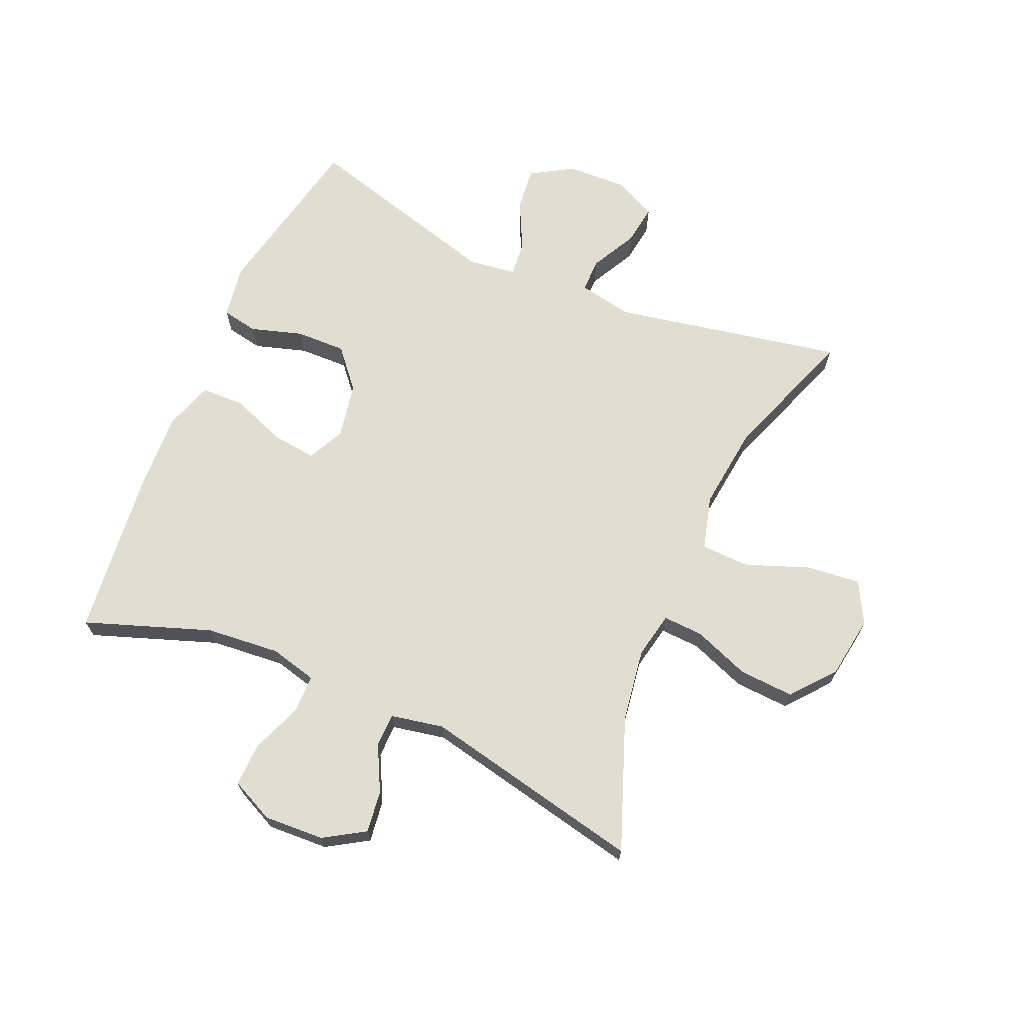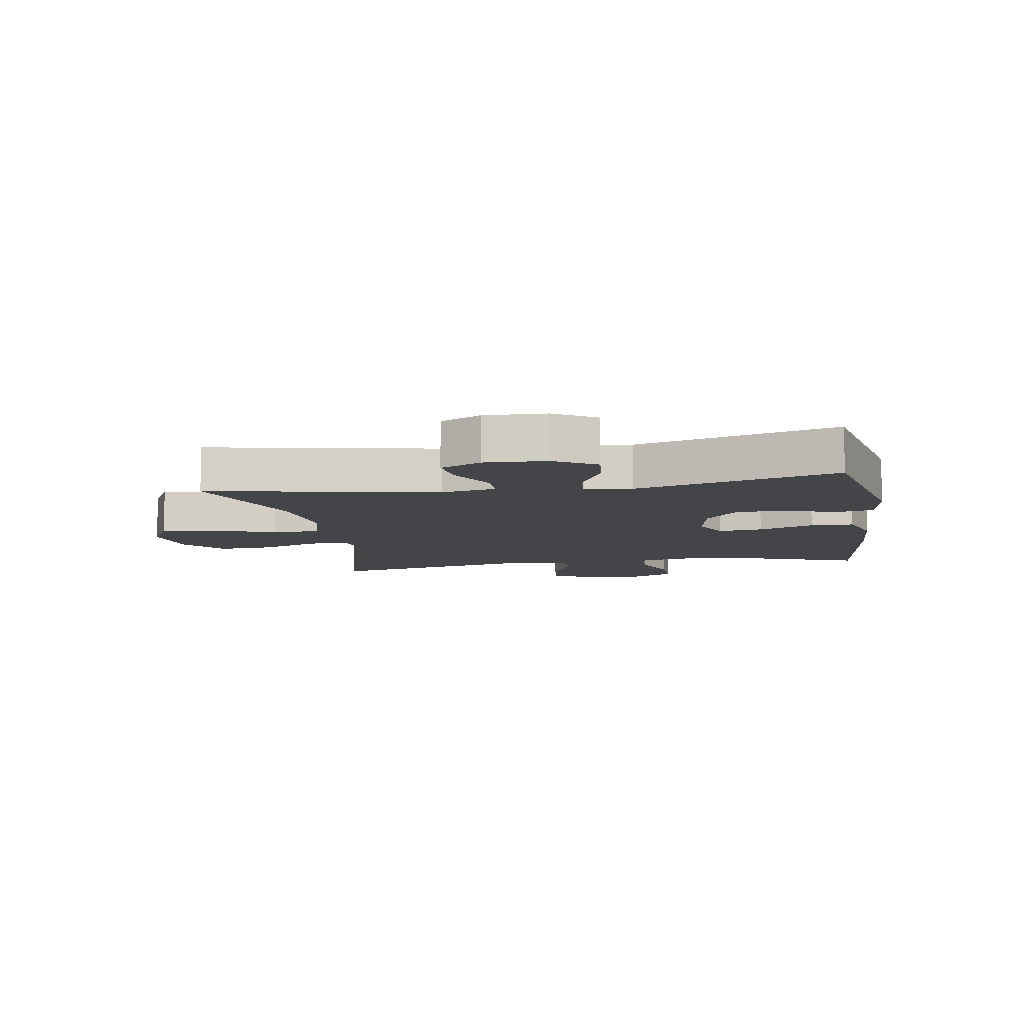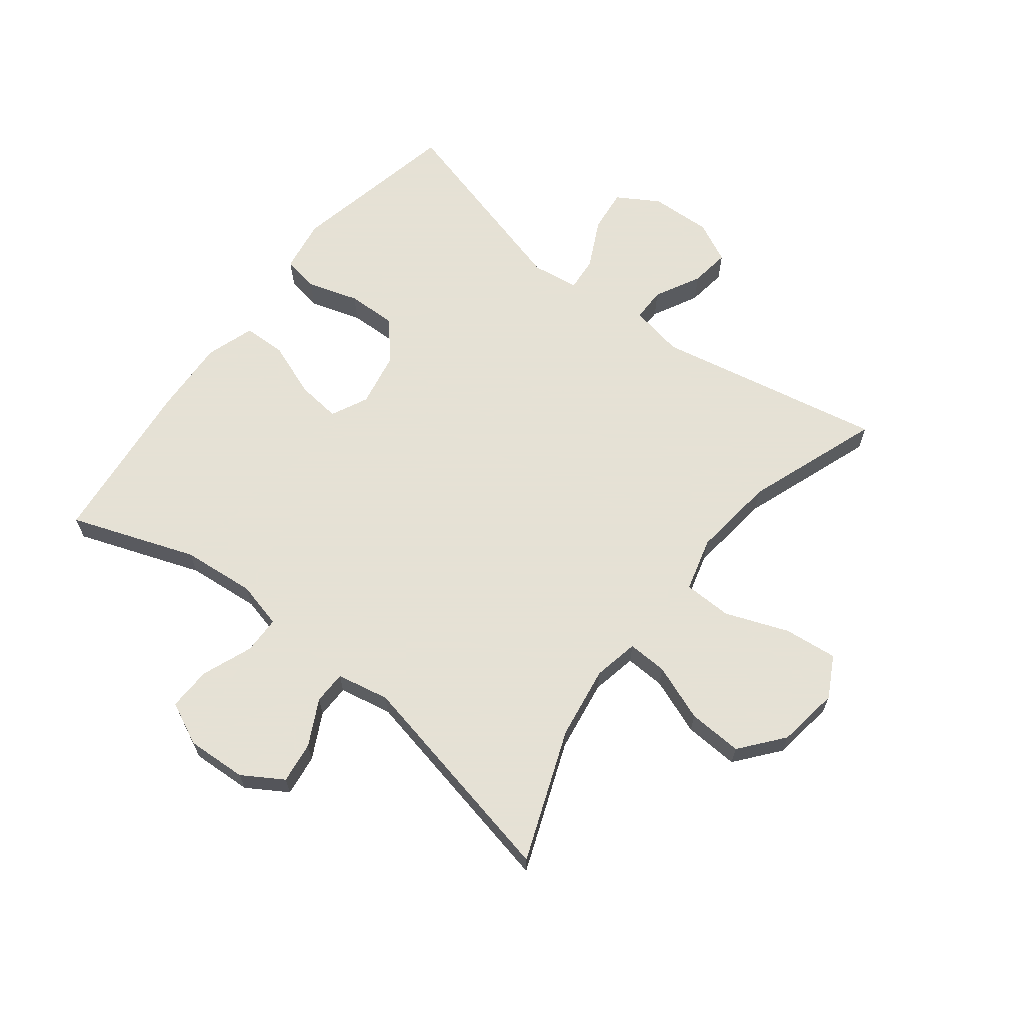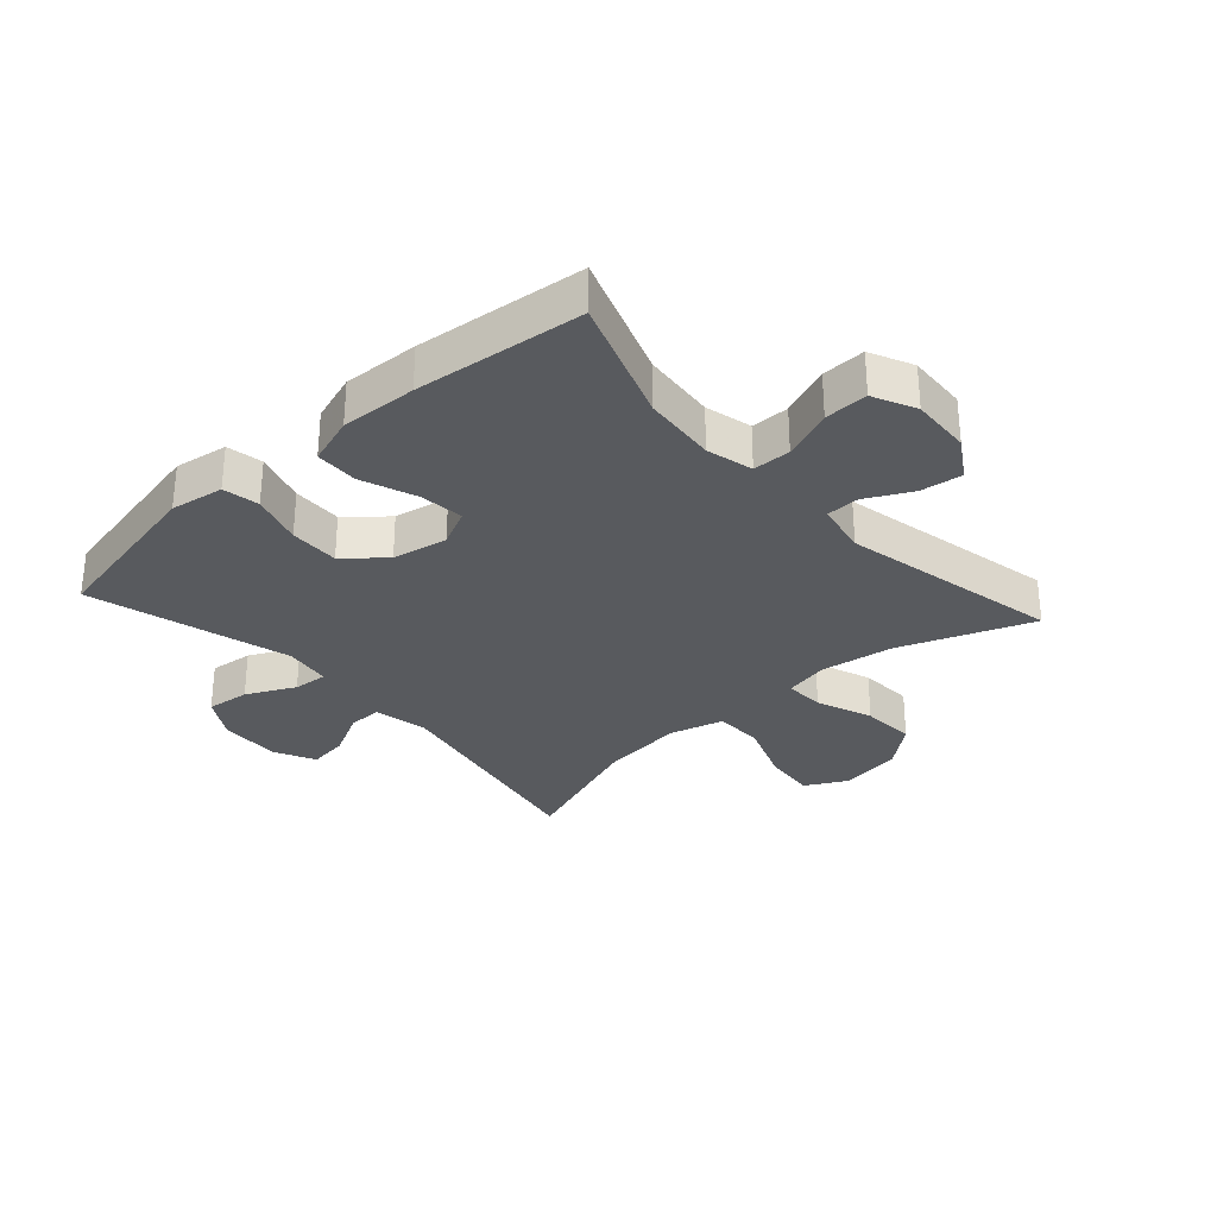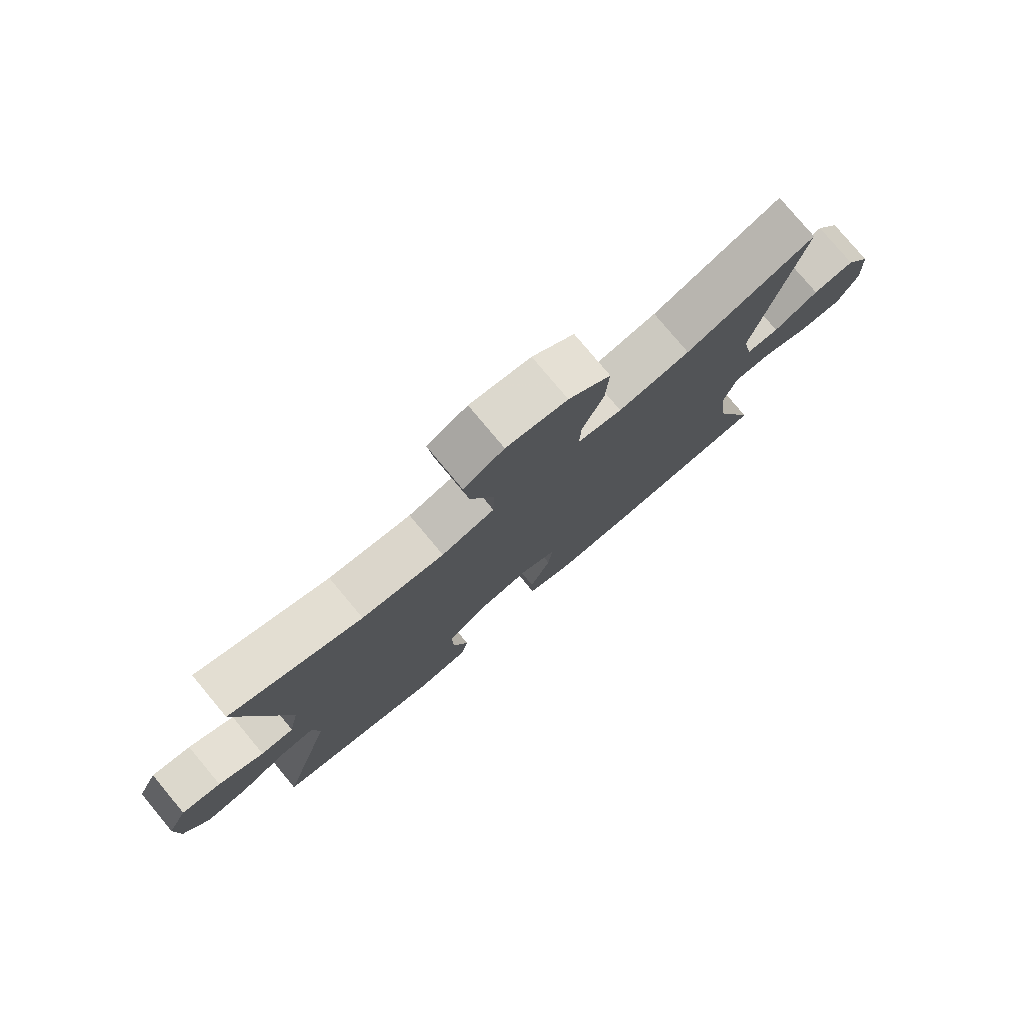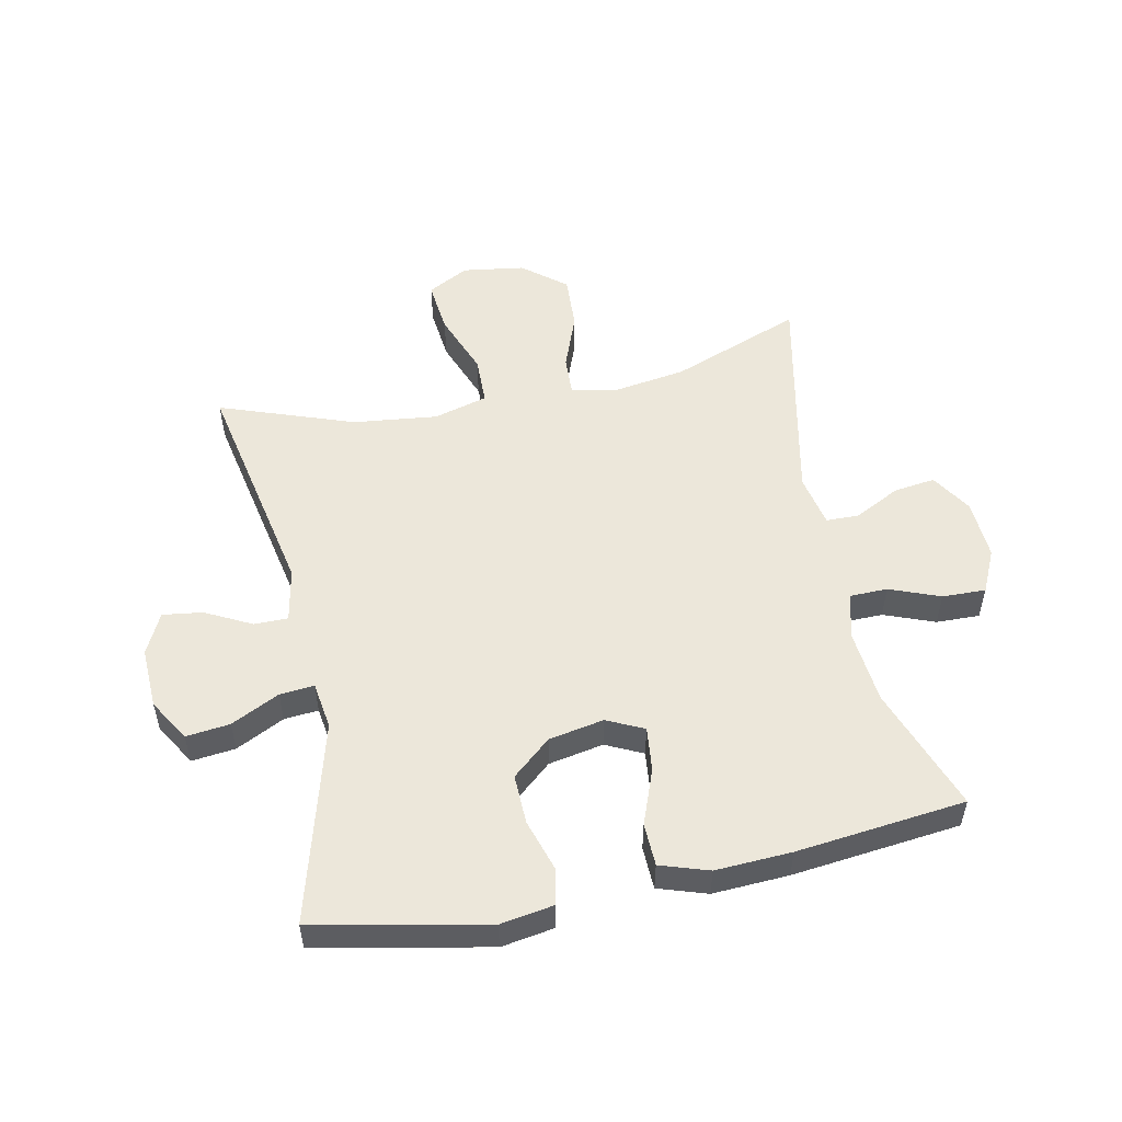
<metadata>
{"format":"obj","ext":"obj","renderer":"f3d","projection":"perspective","resolution":1024,"background":"white","views":[{"elev":68.4,"azim":-66.5,"up":"+Y"},{"elev":-9.0,"azim":99.5,"up":"+Y"},{"elev":64.9,"azim":-52.3,"up":"+Y"},{"elev":-30.6,"azim":-138.1,"up":"+Y"},{"elev":78.5,"azim":140.1,"up":"+Z"},{"elev":52.9,"azim":168.2,"up":"+Y"}]}
</metadata>
<code>
v 0.5 0.07 0.5
v 0.427 0.07 0.127
v 0.444 0.07 0.039
v 0.499 0.07 0.039
v 0.574 0.07 0.078
v 0.639 0.07 0.087
v 0.672 0.07 0.02
v 0.668 0.07 -0.08
v 0.627 0.07 -0.148
v 0.556 0.07 -0.14
v 0.477 0.07 -0.101
v 0.421 0.07 -0.096
v 0.41 0.07 -0.173
v 0.5 0.07 -0.5
v 0.221 0.07 -0.558
v 0.134 0.07 -0.544
v 0.123 0.07 -0.485
v 0.149 0.07 -0.401
v 0.151 0.07 -0.32
v 0.088 0.07 -0.266
v -0.002 0.07 -0.249
v -0.062 0.07 -0.278
v -0.054 0.07 -0.35
v -0.02 0.07 -0.44
v -0.022 0.07 -0.51
v -0.101 0.07 -0.536
v -0.225 0.07 -0.53
v -0.5 0.07 -0.5
v -0.427 0.07 -0.296
v -0.416 0.07 -0.176
v -0.435 0.07 -0.1
v -0.497 0.07 -0.099
v -0.579 0.07 -0.131
v -0.65 0.07 -0.133
v -0.683 0.07 -0.063
v -0.678 0.07 0.035
v -0.637 0.07 0.101
v -0.569 0.07 0.092
v -0.495 0.07 0.054
v -0.441 0.07 0.055
v -0.424 0.07 0.141
v -0.5 0.07 0.5
v -0.286 0.07 0.419
v -0.167 0.07 0.401
v -0.093 0.07 0.416
v -0.096 0.07 0.481
v -0.131 0.07 0.573
v -0.136 0.07 0.662
v -0.066 0.07 0.719
v 0.035 0.07 0.734
v 0.102 0.07 0.698
v 0.093 0.07 0.611
v 0.054 0.07 0.508
v 0.056 0.07 0.429
v 0.144 0.07 0.405
v 0.281 0.07 0.421
v 0.5 0 0.5
v 0.427 0 0.127
v 0.444 0 0.039
v 0.499 0 0.039
v 0.574 0 0.078
v 0.639 0 0.087
v 0.672 0 0.02
v 0.668 0 -0.08
v 0.627 0 -0.148
v 0.556 0 -0.14
v 0.477 0 -0.101
v 0.421 0 -0.096
v 0.41 0 -0.173
v 0.5 0 -0.5
v 0.221 0 -0.558
v 0.134 0 -0.544
v 0.123 0 -0.485
v 0.149 0 -0.401
v 0.151 0 -0.32
v 0.088 0 -0.266
v -0.002 0 -0.249
v -0.062 0 -0.278
v -0.054 0 -0.35
v -0.02 0 -0.44
v -0.022 0 -0.51
v -0.101 0 -0.536
v -0.225 0 -0.53
v -0.5 0 -0.5
v -0.427 0 -0.296
v -0.416 0 -0.176
v -0.435 0 -0.1
v -0.497 0 -0.099
v -0.579 0 -0.131
v -0.65 0 -0.133
v -0.683 0 -0.063
v -0.678 0 0.035
v -0.637 0 0.101
v -0.569 0 0.092
v -0.495 0 0.054
v -0.441 0 0.055
v -0.424 0 0.141
v -0.5 0 0.5
v -0.286 0 0.419
v -0.167 0 0.401
v -0.093 0 0.416
v -0.096 0 0.481
v -0.131 0 0.573
v -0.136 0 0.662
v -0.066 0 0.719
v 0.035 0 0.734
v 0.102 0 0.698
v 0.093 0 0.611
v 0.054 0 0.508
v 0.056 0 0.429
v 0.144 0 0.405
v 0.281 0 0.421
f 50 51 52 53
f 50 53 54
f 49 50 54
f 46 47 48 49
f 45 46 49 54
f 44 45 54 55
f 41 42 43
f 40 41 43 44
f 36 37 38 39
f 36 39 40
f 35 36 40
f 32 33 34 35
f 31 32 35 40
f 30 31 40 44
f 26 27 28 29
f 23 24 25 26
f 22 23 26 29
f 21 22 29 30
f 15 16 17 18
f 13 14 15 18
f 12 13 18 19
f 8 9 10 11
f 8 11 12
f 7 8 12
f 4 5 6 7
f 3 4 7 12
f 2 3 12 19
f 56 1 2 19
f 21 30 44 55
f 20 21 55 56
f 19 20 56
f 109 108 107 106
f 110 109 106
f 110 106 105
f 105 104 103 102
f 110 105 102 101
f 111 110 101 100
f 99 98 97
f 100 99 97 96
f 95 94 93 92
f 96 95 92
f 96 92 91
f 91 90 89 88
f 96 91 88 87
f 100 96 87 86
f 85 84 83 82
f 82 81 80 79
f 85 82 79 78
f 86 85 78 77
f 74 73 72 71
f 74 71 70 69
f 75 74 69 68
f 67 66 65 64
f 68 67 64
f 68 64 63
f 63 62 61 60
f 68 63 60 59
f 75 68 59 58
f 75 58 57 112
f 111 100 86 77
f 112 111 77 76
f 112 76 75
f 1 57 58 2
f 2 58 59 3
f 3 59 60 4
f 4 60 61 5
f 5 61 62 6
f 6 62 63 7
f 7 63 64 8
f 8 64 65 9
f 9 65 66 10
f 10 66 67 11
f 11 67 68 12
f 12 68 69 13
f 13 69 70 14
f 14 70 71 15
f 15 71 72 16
f 16 72 73 17
f 17 73 74 18
f 18 74 75 19
f 19 75 76 20
f 20 76 77 21
f 21 77 78 22
f 22 78 79 23
f 23 79 80 24
f 24 80 81 25
f 25 81 82 26
f 26 82 83 27
f 27 83 84 28
f 28 84 85 29
f 29 85 86 30
f 30 86 87 31
f 31 87 88 32
f 32 88 89 33
f 33 89 90 34
f 34 90 91 35
f 35 91 92 36
f 36 92 93 37
f 37 93 94 38
f 38 94 95 39
f 39 95 96 40
f 40 96 97 41
f 41 97 98 42
f 42 98 99 43
f 43 99 100 44
f 44 100 101 45
f 45 101 102 46
f 46 102 103 47
f 47 103 104 48
f 48 104 105 49
f 49 105 106 50
f 50 106 107 51
f 51 107 108 52
f 52 108 109 53
f 53 109 110 54
f 54 110 111 55
f 55 111 112 56
f 56 112 57 1

</code>
